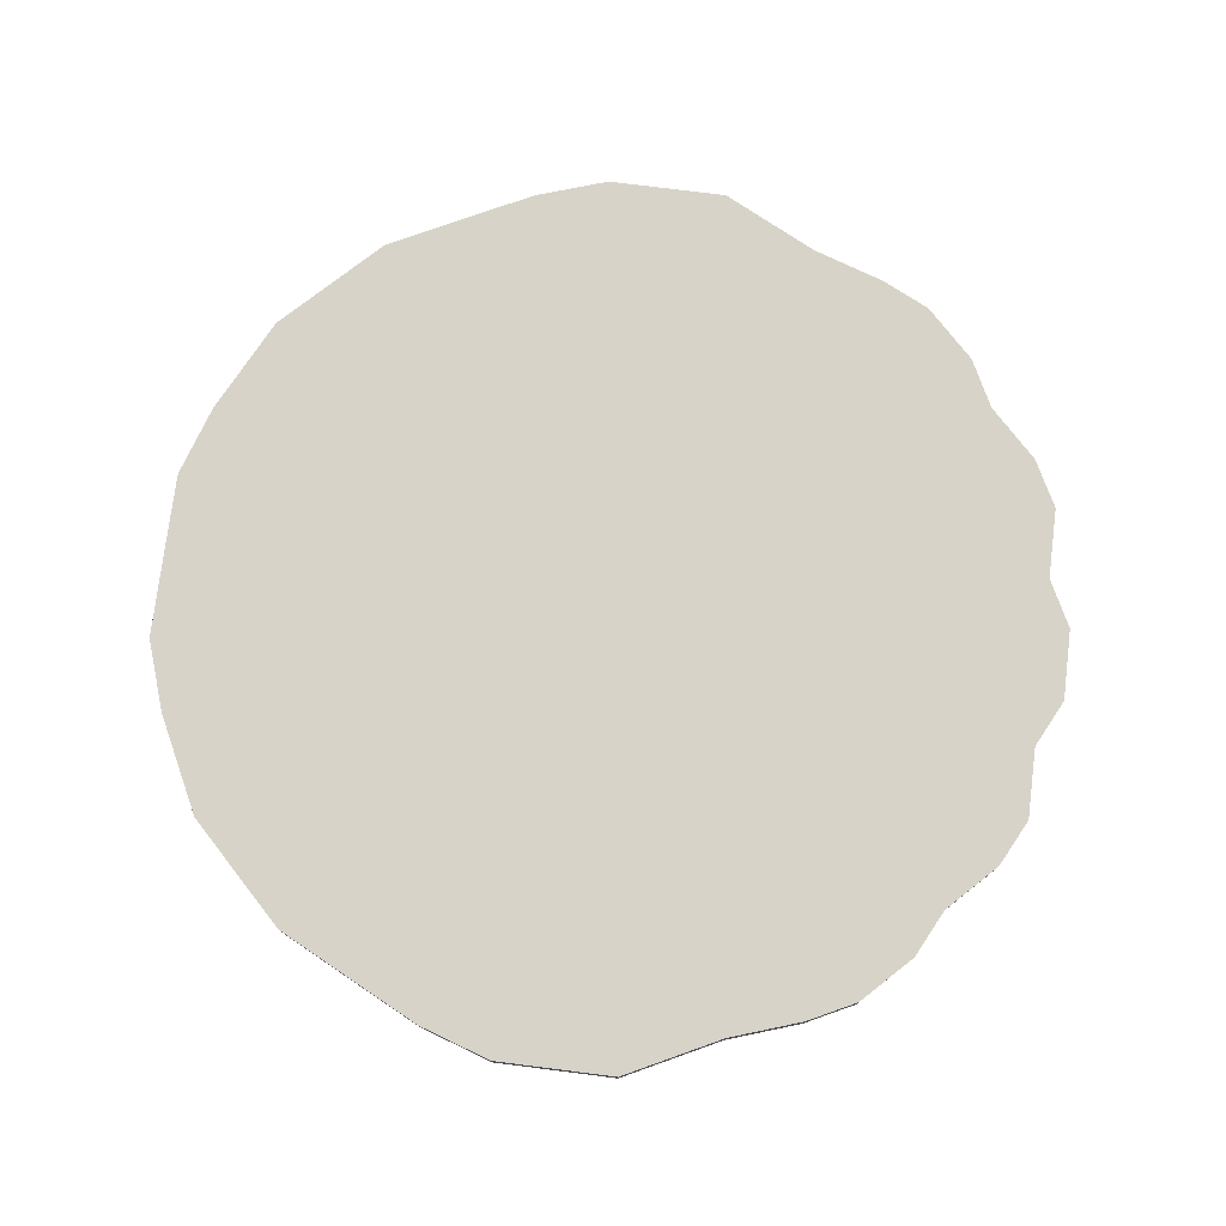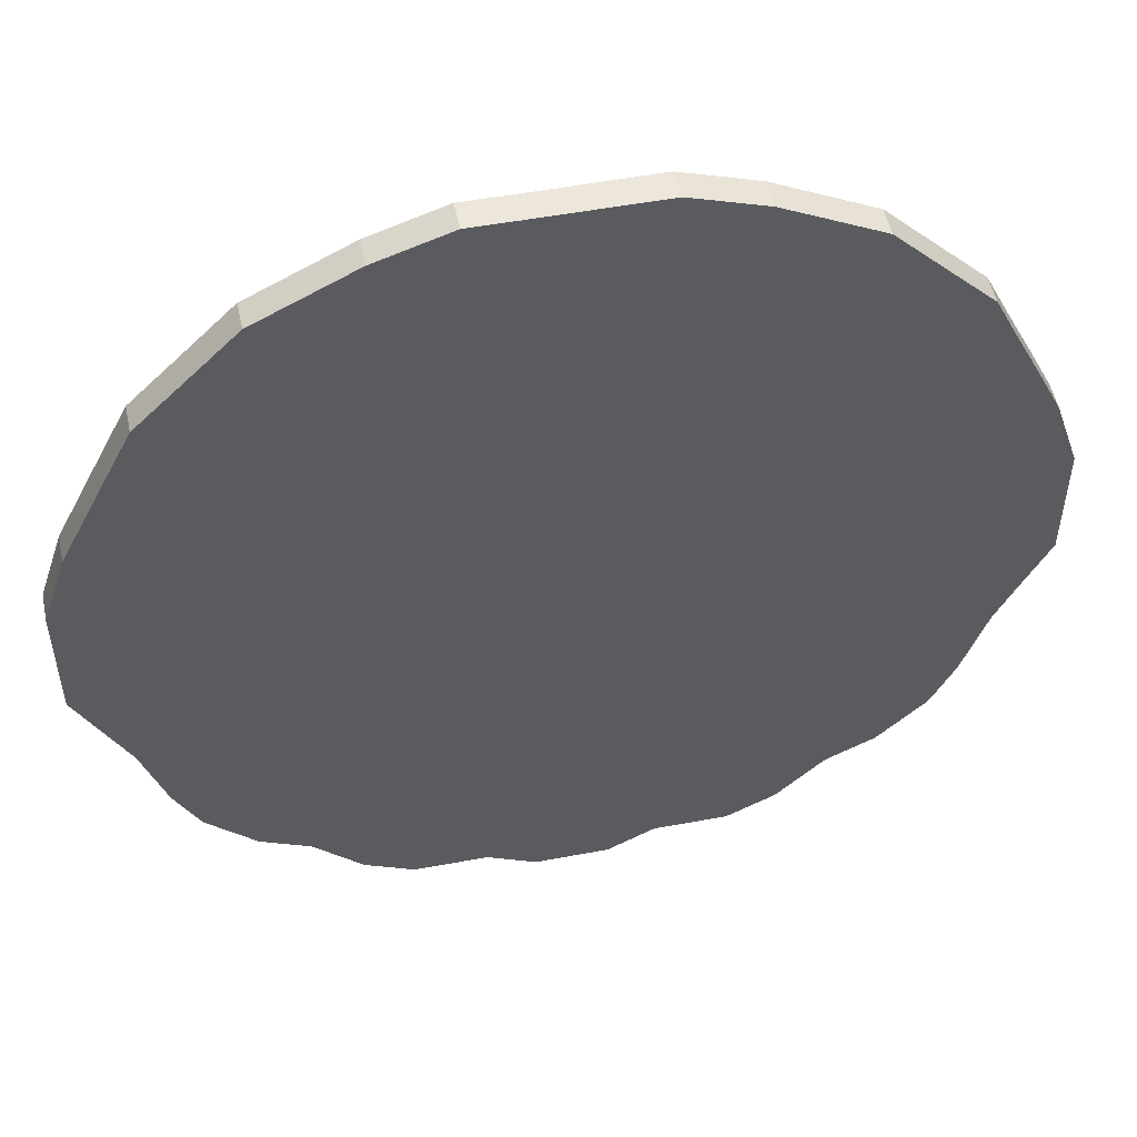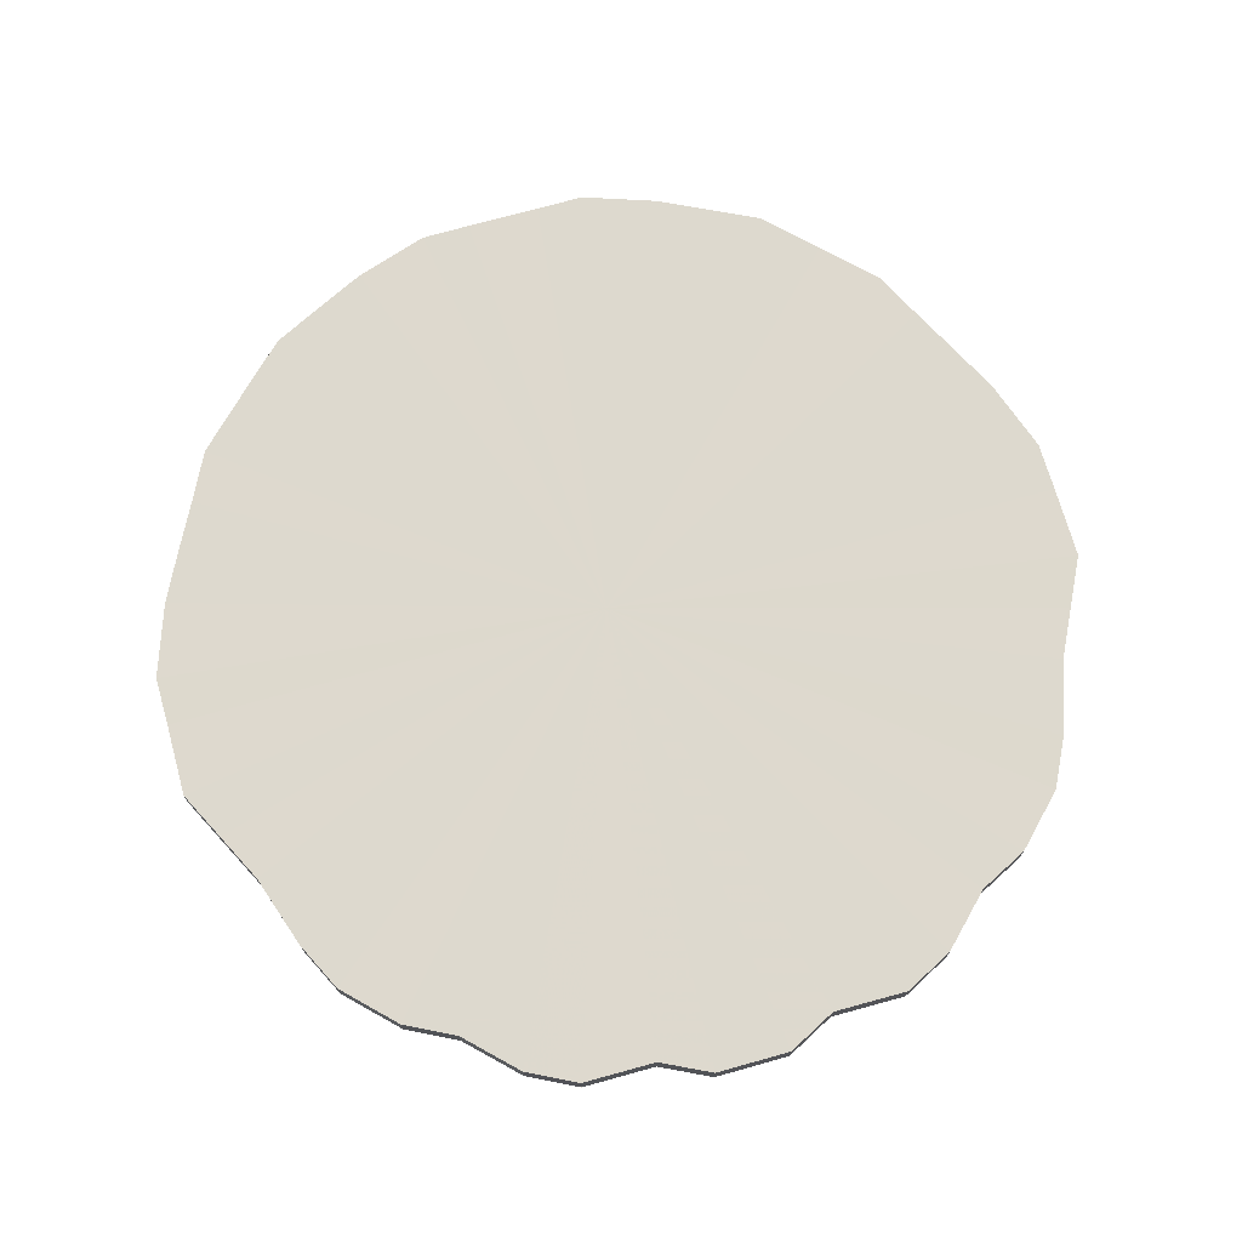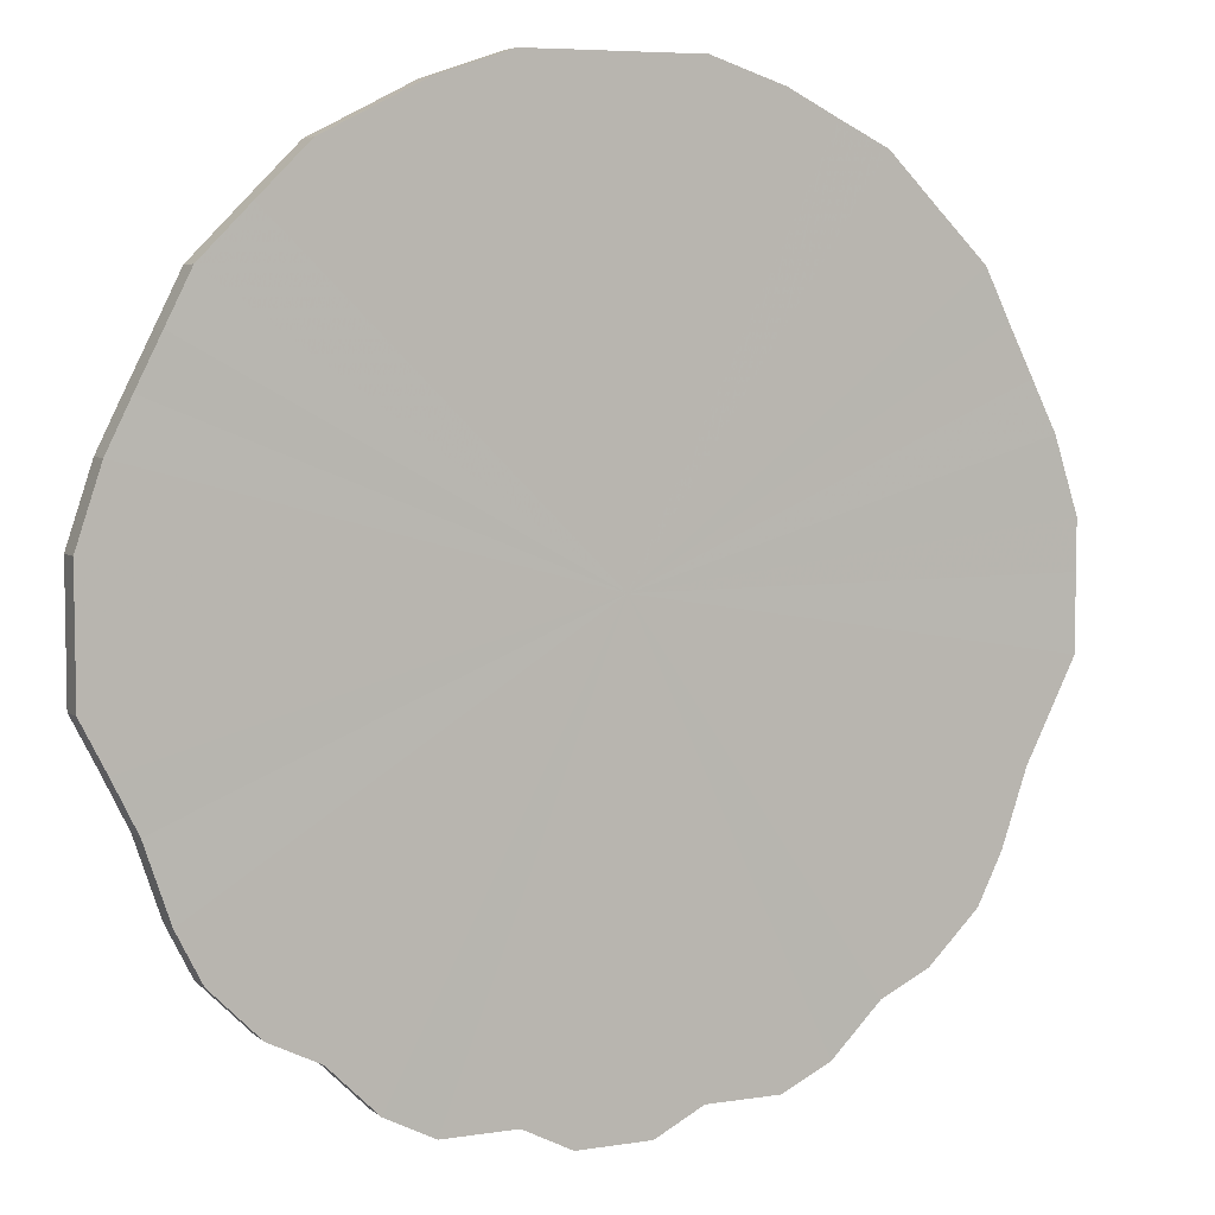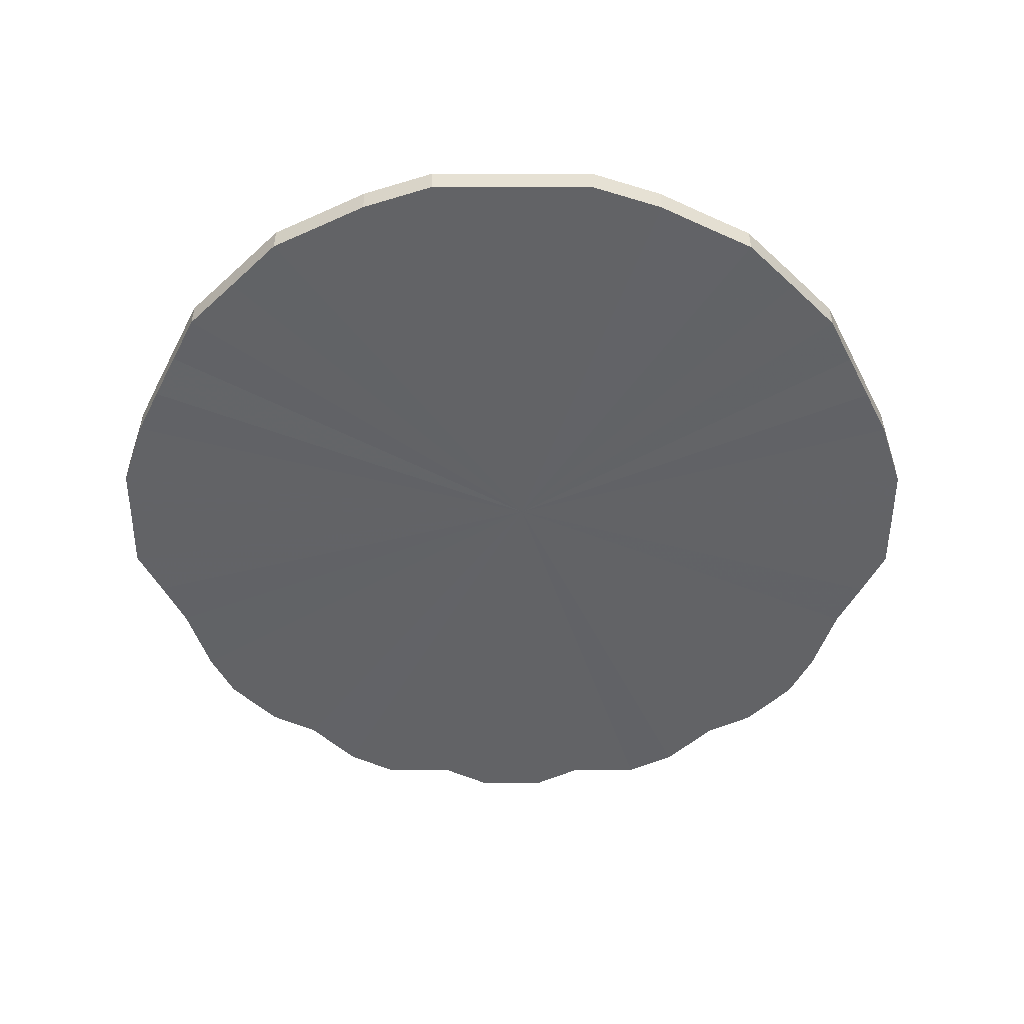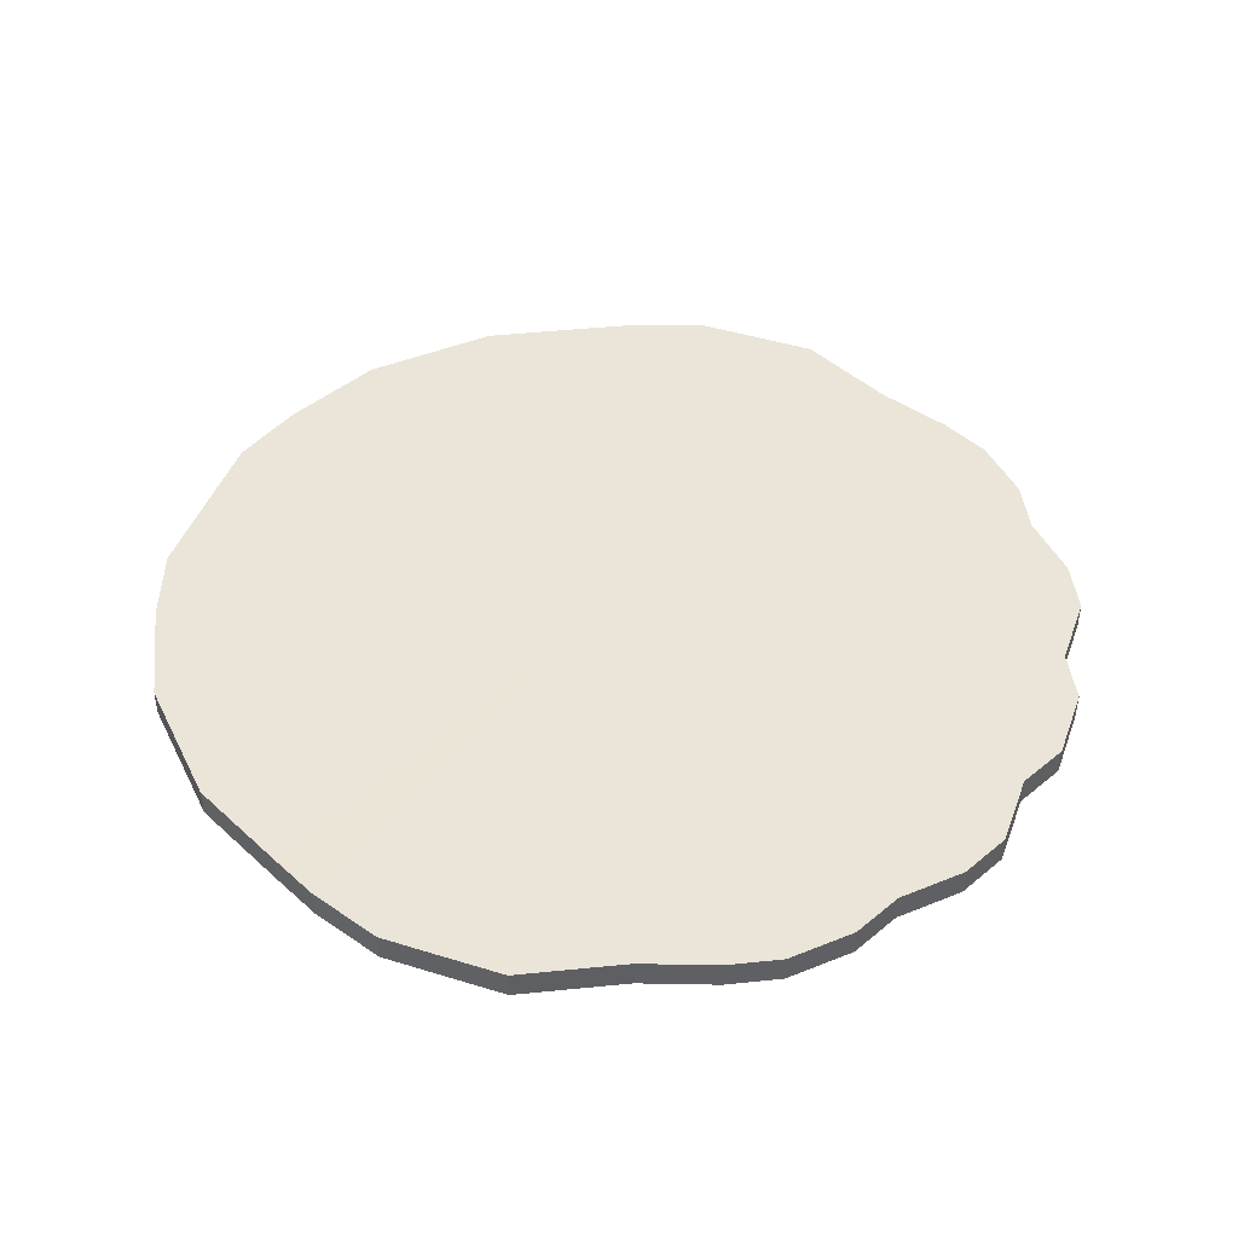
<metadata>
{"format":"obj","ext":"obj","renderer":"f3d","projection":"perspective","resolution":1024,"background":"white","views":[{"elev":76.6,"azim":-82.9,"up":"+Z"},{"elev":52.0,"azim":-11.4,"up":"+Y"},{"elev":71.7,"azim":-15.7,"up":"+Z"},{"elev":6.2,"azim":154.8,"up":"+Y"},{"elev":-50.9,"azim":179.9,"up":"+Z"},{"elev":45.1,"azim":-70.2,"up":"+Z"}]}
</metadata>
<code>
o 27061
v 2245 1881 24.17
v 2245 1881 24.17
v 2245 1881 24.18
v 2245 1881 24.17
v 2245 1881 24.18
v 2245 1881 24.17
v 2245 1881 24.18
v 2245 1881 24.17
v 2245 1881 24.18
v 2245 1881 24.17
v 2245 1881 24.18
v 2245 1881 24.17
v 2245 1881 24.18
v 2245 1881 24.17
v 2245 1881 24.18
v 2245 1881 24.17
v 2245 1881 24.18
v 2245 1881 24.17
v 2245 1881 24.18
v 2245 1881 24.17
v 2245 1881 24.18
v 2245 1881 24.17
v 2245 1881 24.18
v 2245 1881 24.17
v 2245 1881 24.18
v 2245 1881 24.17
v 2245 1881 24.18
v 2245 1881 24.17
v 2245 1881 24.18
v 2245 1881 24.17
v 2245 1881 24.18
v 2245 1881 24.17
v 2245 1881 24.18
v 2245 1881 24.17
v 2245 1881 24.18
v 2245 1881 24.17
v 2245 1881 24.18
v 2245 1881 24.17
v 2245 1881 24.18
v 2245 1881 24.17
v 2245 1881 24.18
v 2245 1881 24.17
v 2245 1881 24.18
v 2245 1881 24.17
v 2245 1881 24.18
v 2245 1881 24.17
v 2245 1881 24.18
v 2245 1881 24.17
v 2245 1881 24.18
v 2245 1881 24.17
v 2245 1881 24.18
v 2245 1881 24.17
v 2245 1881 24.18
v 2245 1881 24.17
v 2245 1881 24.18
v 2245 1881 24.17
v 2245 1881 24.18
v 2245 1881 24.17
v 2245 1881 24.18
v 2244 1881 24.17
v 2245 1881 24.18
v 2245 1881 24.17
v 2245 1881 24.18
v 2244 1881 24.17
v 2244 1881 24.18
v 2244 1881 24.17
v 2244 1881 24.18
v 2244 1881 24.17
v 2244 1881 24.18
v 2244 1881 24.17
v 2244 1881 24.18
v 2244 1881 24.17
v 2244 1881 24.18
v 2244 1881 24.17
v 2244 1881 24.18
v 2244 1881 24.17
v 2244 1881 24.18
v 2244 1881 24.17
v 2244 1881 24.18
v 2244 1881 24.17
v 2244 1881 24.18
v 2244 1881 24.17
v 2244 1881 24.18
v 2244 1881 24.17
v 2244 1881 24.18
v 2244 1881 24.17
v 2244 1881 24.18
v 2244 1881 24.17
v 2244 1881 24.18
v 2244 1881 24.17
v 2244 1881 24.18
v 2244 1881 24.18
v 2245 1881 24.18
v 2245 1881 24.17
v 2245 1881 24.18
v 2245 1881 24.17
v 2245 1881 24.18
v 2245 1881 24.18
v 2245 1881 24.17
v 2245 1881 24.18
v 2245 1881 24.17
v 2245 1881 24.17
v 2245 1881 24.18
v 2245 1881 24.18
v 2245 1881 24.17
v 2245 1881 24.18
v 2245 1881 24.17
v 2245 1881 24.17
v 2245 1881 24.18
v 2245 1881 24.18
v 2245 1881 24.17
v 2245 1881 24.18
v 2245 1881 24.17
v 2245 1881 24.17
v 2245 1881 24.18
v 2245 1881 24.18
v 2245 1881 24.17
v 2245 1881 24.18
v 2245 1881 24.17
v 2245 1881 24.17
v 2245 1881 24.18
v 2245 1881 24.18
v 2245 1881 24.17
v 2245 1881 24.18
v 2245 1881 24.17
v 2245 1881 24.17
v 2245 1881 24.18
v 2245 1881 24.18
v 2245 1881 24.17
v 2245 1881 24.18
v 2245 1881 24.17
v 2245 1881 24.17
v 2245 1881 24.18
v 2245 1881 24.18
v 2245 1881 24.17
v 2245 1881 24.18
v 2245 1881 24.17
v 2245 1881 24.17
v 2245 1881 24.18
v 2245 1881 24.18
v 2245 1881 24.17
v 2244 1881 24.18
v 2245 1881 24.17
v 2245 1881 24.17
v 2245 1881 24.18
v 2244 1881 24.18
v 2244 1881 24.17
v 2244 1881 24.18
v 2244 1881 24.17
v 2245 1881 24.17
v 2245 1881 24.18
v 2244 1881 24.18
v 2244 1881 24.17
v 2244 1881 24.18
v 2244 1881 24.17
v 2245 1881 24.17
v 2245 1881 24.18
v 2244 1881 24.18
v 2244 1881 24.17
v 2244 1881 24.18
v 2244 1881 24.17
v 2245 1881 24.17
v 2245 1881 24.18
v 2244 1881 24.18
v 2244 1881 24.17
v 2244 1881 24.18
v 2244 1881 24.17
v 2245 1881 24.17
v 2245 1881 24.18
v 2244 1881 24.18
v 2244 1881 24.17
v 2244 1881 24.18
v 2244 1881 24.17
v 2245 1881 24.17
v 2245 1881 24.18
v 2244 1881 24.18
v 2244 1881 24.17
v 2244 1881 24.18
v 2244 1881 24.17
v 2244 1881 24.17
v 2244 1881 24.18
v 2244 1881 24.18
v 2244 1881 24.17
v 2244 1881 24.17
v 2245 1881 24.17
v 2245 1881 24.17
v 2245 1881 24.17
v 2245 1881 24.17
v 2245 1881 24.17
v 2245 1881 24.17
v 2245 1881 24.17
v 2245 1881 24.17
v 2245 1881 24.17
v 2245 1881 24.17
v 2245 1881 24.17
v 2245 1881 24.17
v 2245 1881 24.17
v 2245 1881 24.17
v 2245 1881 24.17
v 2245 1881 24.17
v 2245 1881 24.17
v 2245 1881 24.17
v 2245 1881 24.17
v 2245 1881 24.17
v 2245 1881 24.17
v 2245 1881 24.17
v 2245 1881 24.17
v 2245 1881 24.17
v 2245 1881 24.17
v 2245 1881 24.17
v 2245 1881 24.17
v 2245 1881 24.17
v 2245 1881 24.17
v 2245 1881 24.17
v 2245 1881 24.17
v 2244 1881 24.17
v 2245 1881 24.17
v 2244 1881 24.17
v 2244 1881 24.17
v 2244 1881 24.17
v 2244 1881 24.17
v 2244 1881 24.17
v 2244 1881 24.17
v 2244 1881 24.17
v 2244 1881 24.17
v 2244 1881 24.17
v 2244 1881 24.17
v 2244 1881 24.17
v 2244 1881 24.17
v 2244 1881 24.17
v 2244 1881 24.17
v 2245 1881 24.18
v 2245 1881 24.18
v 2245 1881 24.18
v 2245 1881 24.18
v 2245 1881 24.18
v 2245 1881 24.18
v 2245 1881 24.18
v 2245 1881 24.18
v 2245 1881 24.18
v 2245 1881 24.18
v 2245 1881 24.18
v 2245 1881 24.18
v 2245 1881 24.18
v 2245 1881 24.18
v 2245 1881 24.18
v 2245 1881 24.18
v 2245 1881 24.18
v 2245 1881 24.18
v 2245 1881 24.18
v 2245 1881 24.18
v 2245 1881 24.18
v 2245 1881 24.18
v 2245 1881 24.18
v 2245 1881 24.18
v 2245 1881 24.18
v 2245 1881 24.18
v 2245 1881 24.18
v 2245 1881 24.18
v 2245 1881 24.18
v 2245 1881 24.18
v 2245 1881 24.18
v 2245 1881 24.18
v 2244 1881 24.18
v 2244 1881 24.18
v 2244 1881 24.18
v 2244 1881 24.18
v 2244 1881 24.18
v 2244 1881 24.18
v 2244 1881 24.18
v 2244 1881 24.18
v 2244 1881 24.18
v 2244 1881 24.18
v 2244 1881 24.18
v 2244 1881 24.18
v 2244 1881 24.18
v 2244 1881 24.18
v 2244 1881 24.18
f 1 2 3
f 2 4 5
f 6 1 7
f 4 8 9
f 10 6 11
f 8 12 13
f 14 10 15
f 12 16 17
f 18 14 19
f 16 20 21
f 22 18 23
f 20 24 25
f 26 22 27
f 24 28 29
f 30 26 31
f 28 32 33
f 34 30 35
f 32 36 37
f 38 34 39
f 36 40 41
f 42 38 43
f 40 44 45
f 46 42 47
f 44 48 49
f 50 46 51
f 48 52 53
f 54 50 55
f 52 56 57
f 58 54 59
f 56 60 61
f 62 58 63
f 60 64 65
f 66 62 67
f 64 68 69
f 70 66 71
f 68 72 73
f 74 70 75
f 72 76 77
f 78 74 79
f 76 80 81
f 82 78 83
f 80 84 85
f 86 82 87
f 84 88 89
f 90 86 91
f 88 90 92
f 93 94 95
f 95 96 97
f 98 99 93
f 100 101 98
f 97 102 103
f 104 105 100
f 106 107 104
f 103 108 109
f 110 111 106
f 112 113 110
f 109 114 115
f 116 117 112
f 118 119 116
f 115 120 121
f 122 123 118
f 124 125 122
f 121 126 127
f 128 129 124
f 130 131 128
f 127 132 133
f 134 135 130
f 136 137 134
f 133 138 139
f 140 141 136
f 142 143 140
f 139 144 145
f 146 147 142
f 148 149 146
f 145 150 151
f 152 153 148
f 154 155 152
f 151 156 157
f 158 159 154
f 160 161 158
f 157 162 163
f 164 165 160
f 166 167 164
f 163 168 169
f 170 171 166
f 172 173 170
f 169 174 175
f 176 177 172
f 178 179 176
f 175 180 181
f 182 183 178
f 181 184 182
f 185 186 187
f 185 188 186
f 185 187 189
f 185 190 188
f 185 189 191
f 185 192 190
f 185 191 193
f 185 194 192
f 185 193 195
f 185 196 194
f 185 195 197
f 185 198 196
f 185 197 199
f 185 200 198
f 185 199 201
f 185 202 200
f 185 201 203
f 185 204 202
f 185 203 205
f 185 206 204
f 185 205 207
f 185 208 206
f 185 207 209
f 185 210 208
f 185 209 211
f 185 212 210
f 185 211 213
f 185 214 212
f 185 213 215
f 185 216 214
f 185 215 217
f 185 218 216
f 185 217 219
f 185 220 218
f 185 219 221
f 185 222 220
f 185 221 223
f 185 224 222
f 185 223 225
f 185 226 224
f 185 225 227
f 185 228 226
f 185 227 229
f 185 230 228
f 185 229 231
f 185 231 230
f 232 233 234
f 232 235 233
f 232 234 236
f 232 237 235
f 232 236 238
f 232 239 237
f 232 238 240
f 232 241 239
f 232 240 242
f 232 243 241
f 232 242 244
f 232 245 243
f 232 244 246
f 232 247 245
f 232 246 248
f 232 249 247
f 232 248 250
f 232 251 249
f 232 250 252
f 232 253 251
f 232 252 254
f 232 255 253
f 232 254 256
f 232 257 255
f 232 256 258
f 232 259 257
f 232 258 260
f 232 261 259
f 232 260 262
f 232 263 261
f 232 262 264
f 232 265 263
f 232 264 266
f 232 267 265
f 232 266 268
f 232 269 267
f 232 268 270
f 232 271 269
f 232 270 272
f 232 273 271
f 232 272 274
f 232 275 273
f 232 274 276
f 232 277 275
f 232 276 278
f 232 278 277

</code>
